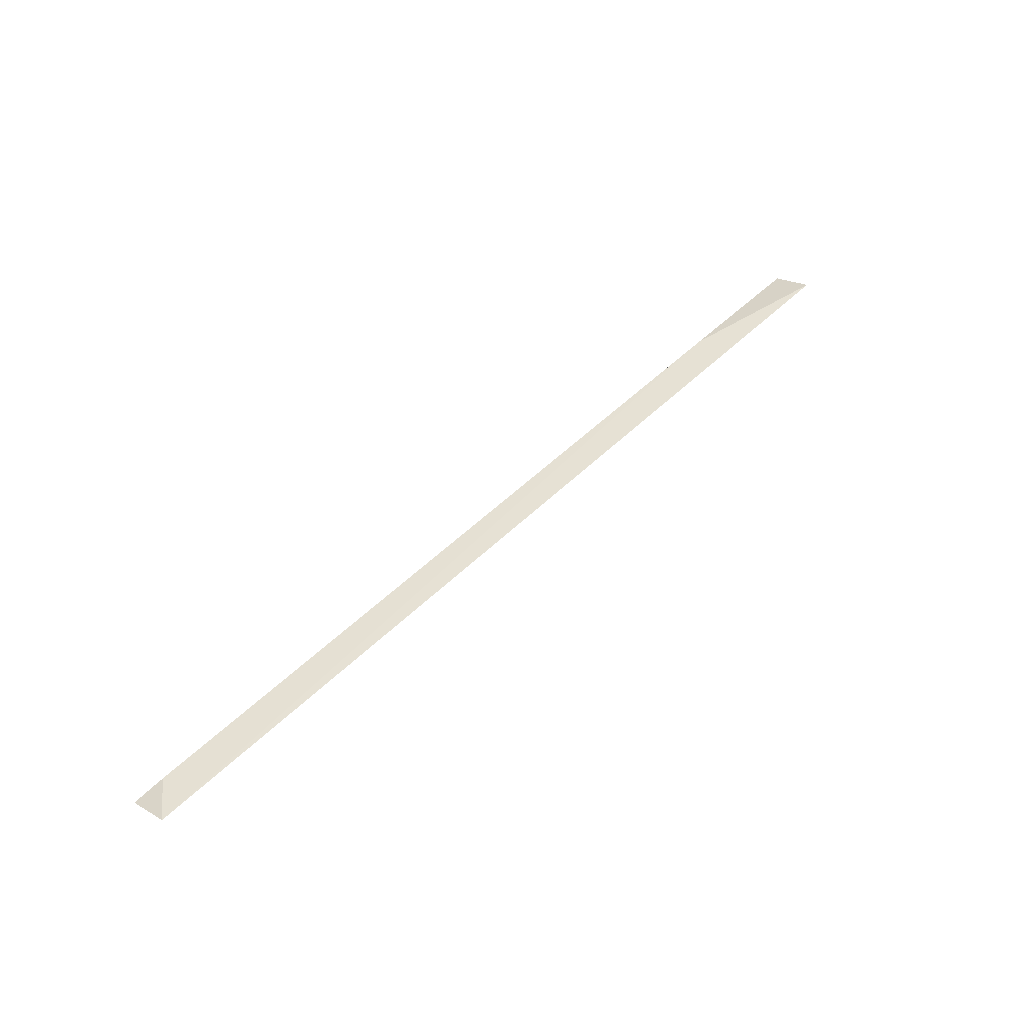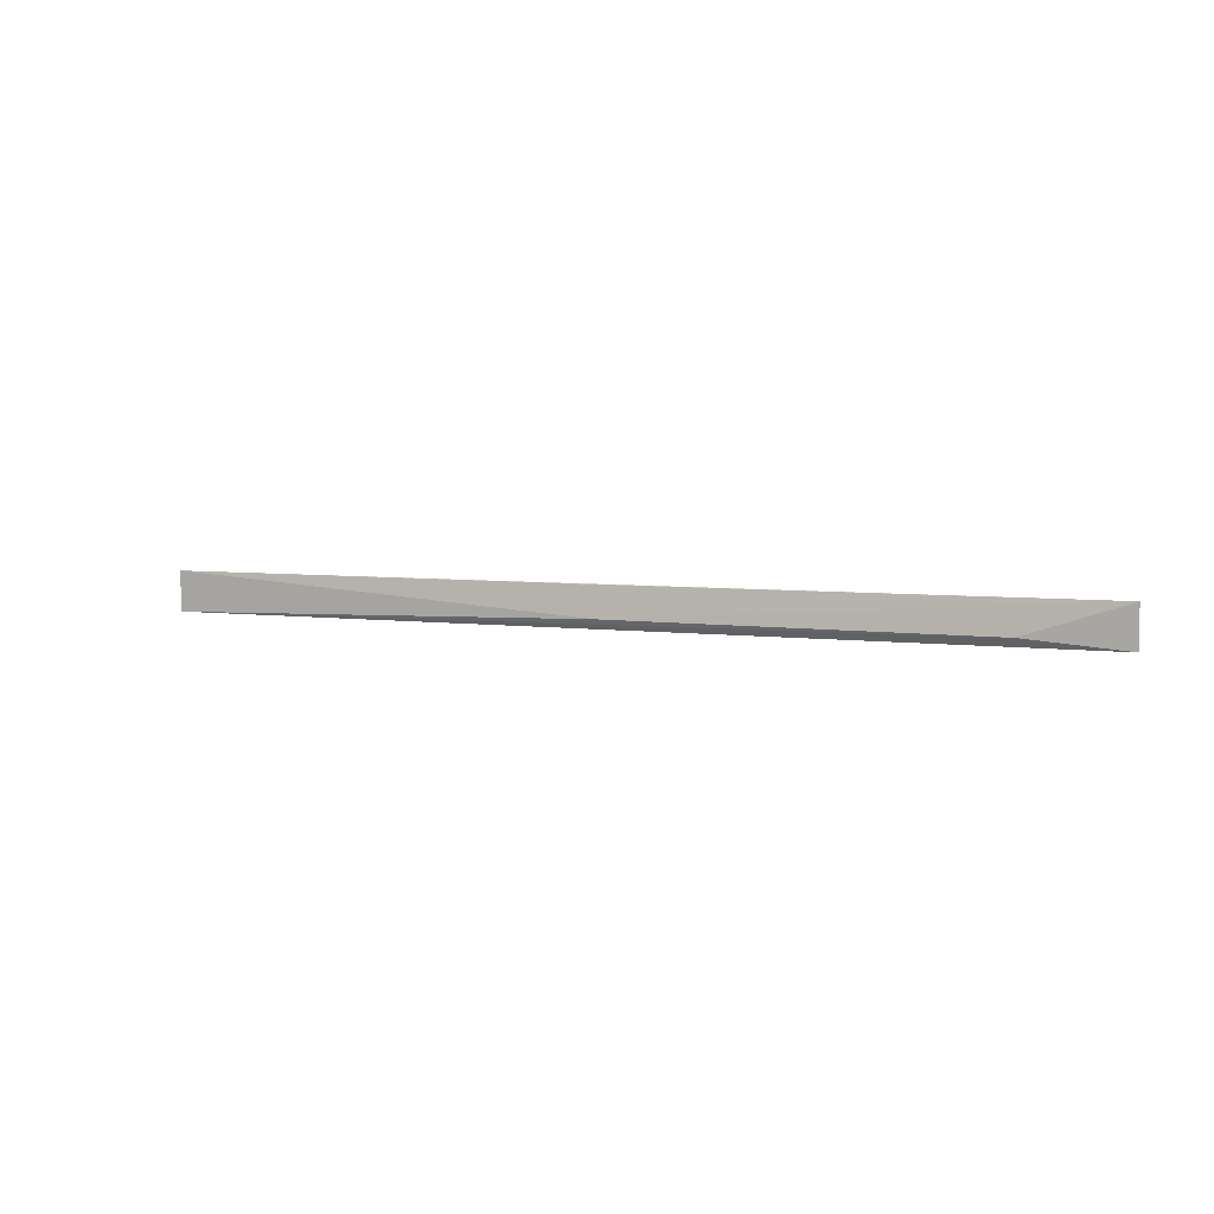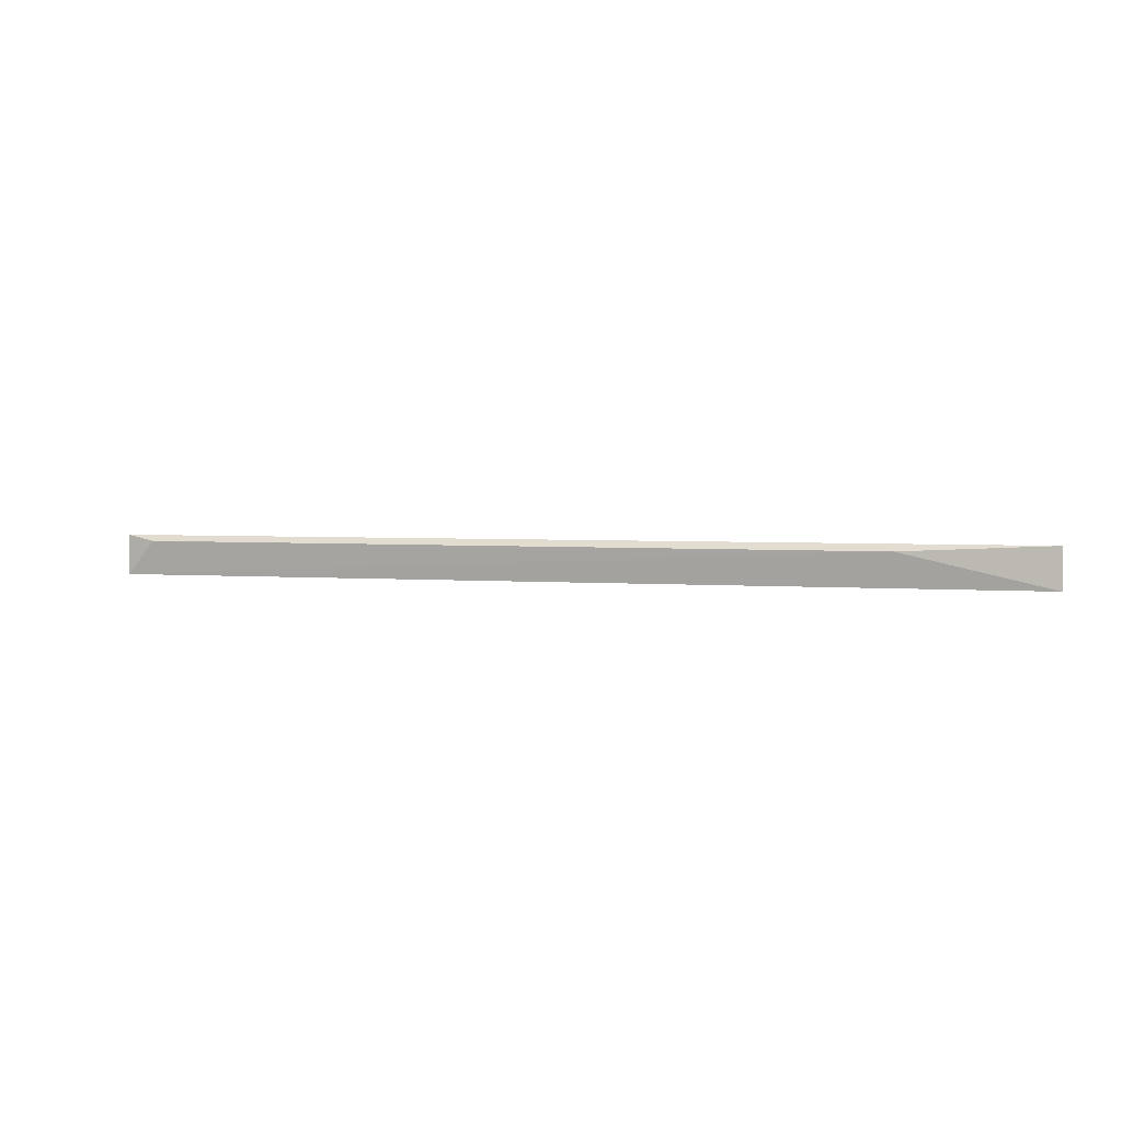
<metadata>
{"format":"obj","ext":"obj","renderer":"f3d","projection":"perspective","resolution":1024,"background":"white","views":[{"elev":24.5,"azim":-45.8,"up":"+Z"},{"elev":4.5,"azim":-171.3,"up":"+Y"},{"elev":2.9,"azim":0.1,"up":"+Y"}]}
</metadata>
<code>
v 0.5171 0.5238 0.1635
v 0.5169 0.5058 0.1641
v 0.3243 0.5099 0.1032
v 0.1223 0.5238 0.04371
v 0.4533 0.5208 0.1472
v 0.1221 0.5058 0.04436
v 0.3239 0.5235 0.1047
v 0.1342 0.5211 0.05028
v 0.1647 0.5093 0.055
f 1 2 3
f 5 2 1
f 6 2 5
f 7 1 3
f 7 3 4
f 7 4 1
f 8 5 1
f 8 1 4
f 8 6 5
f 8 4 6
f 9 3 2
f 9 2 6
f 9 6 4
f 9 4 3

</code>
